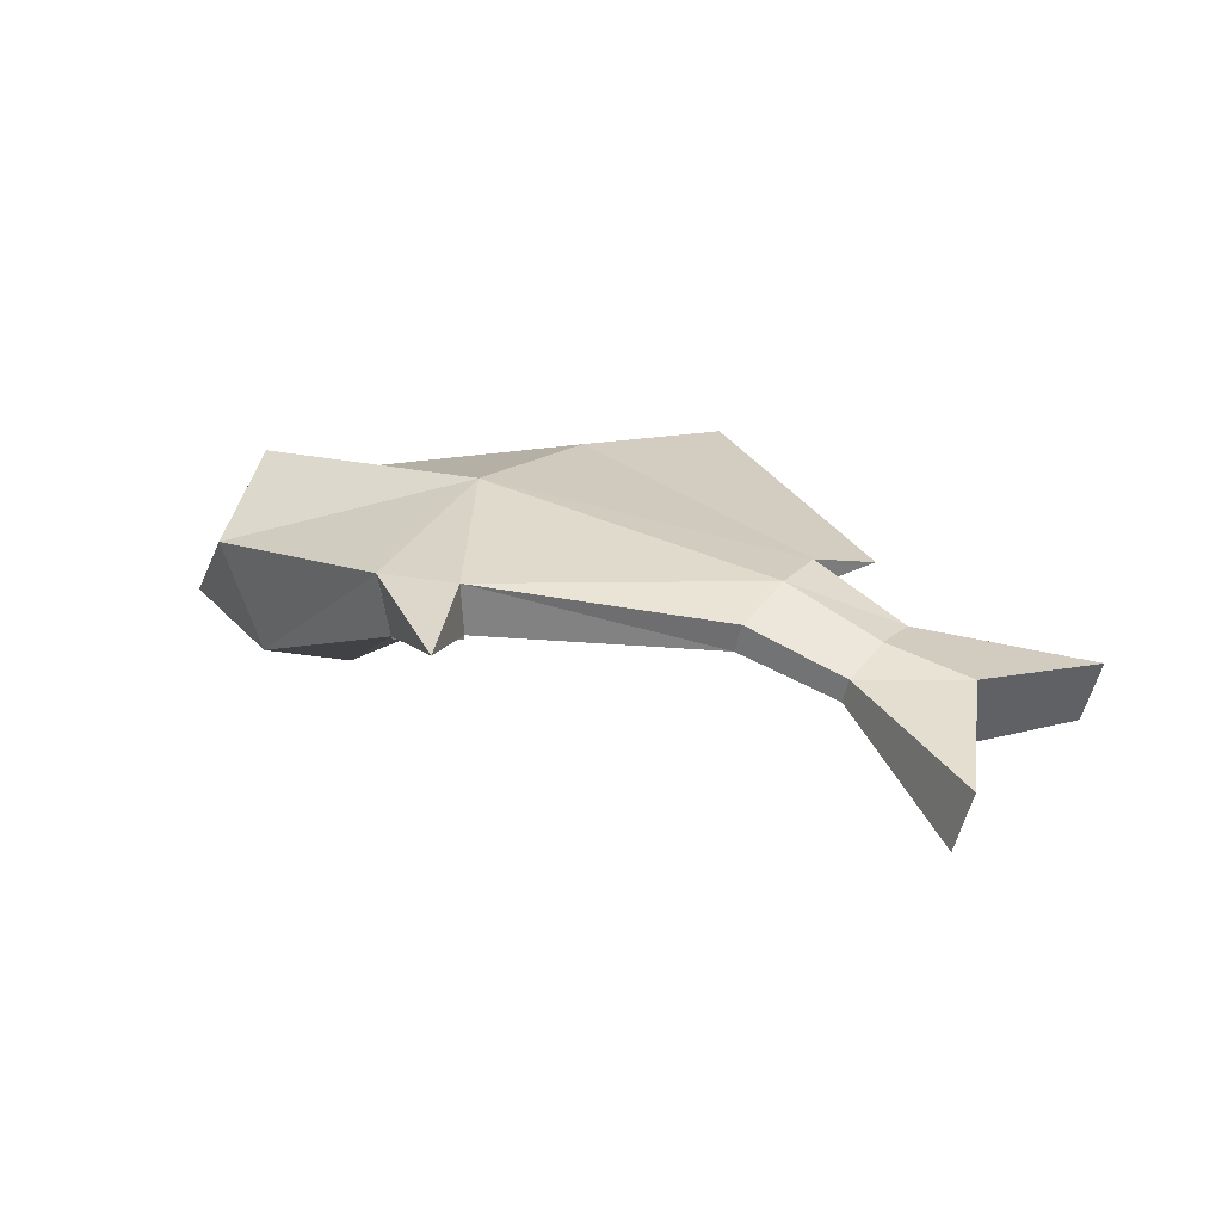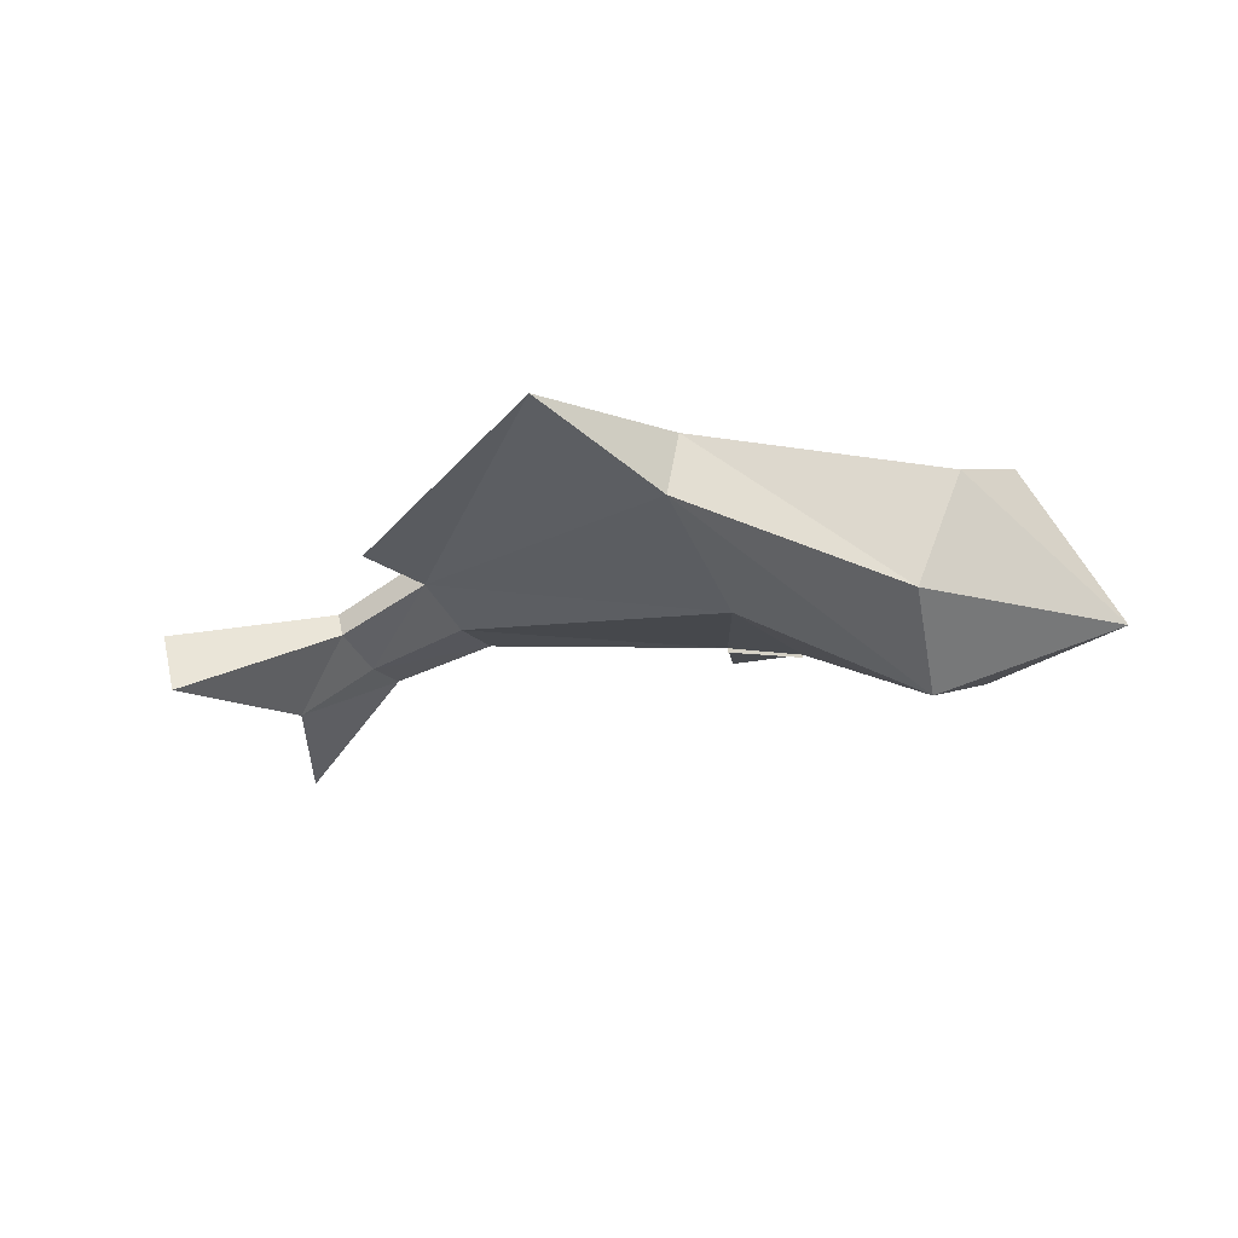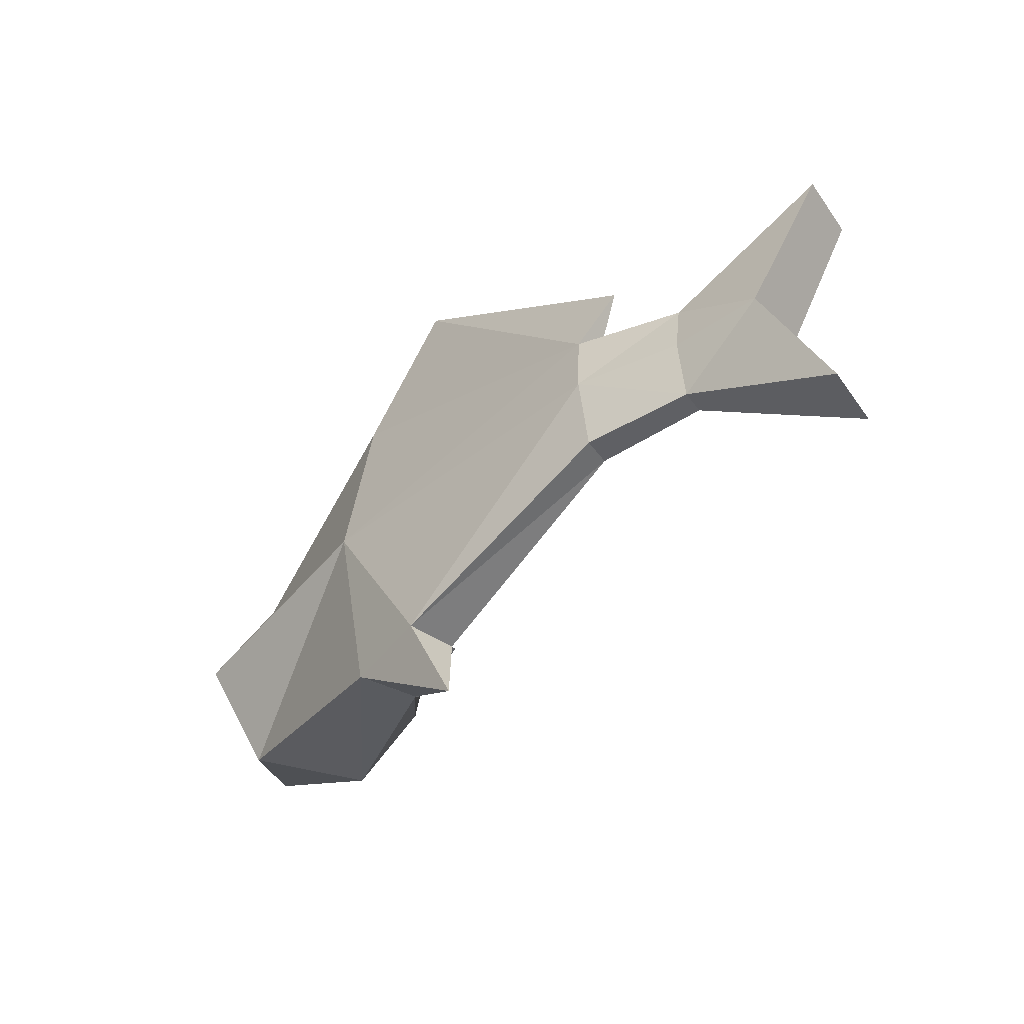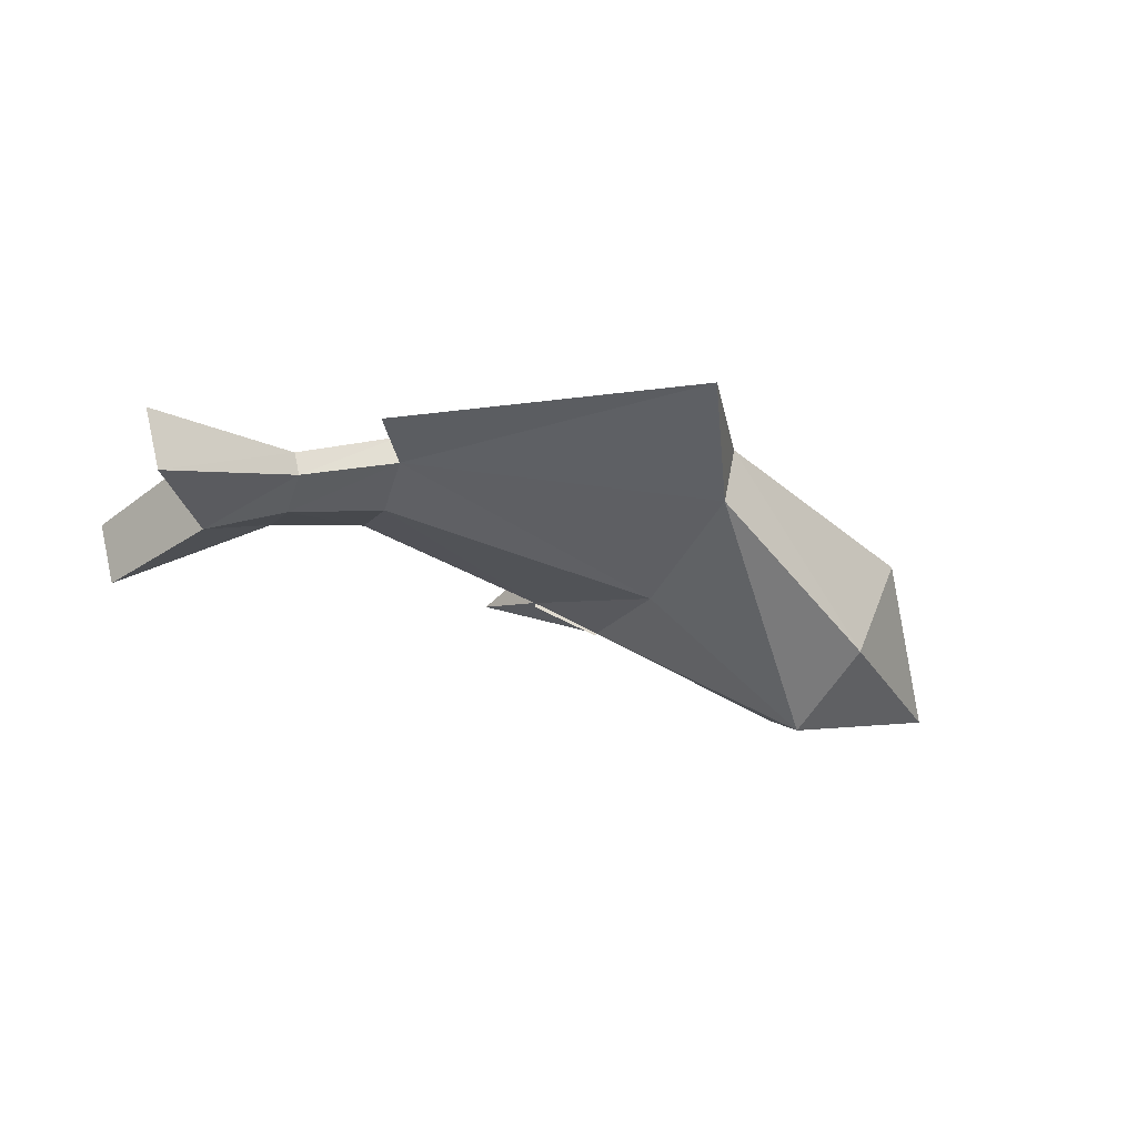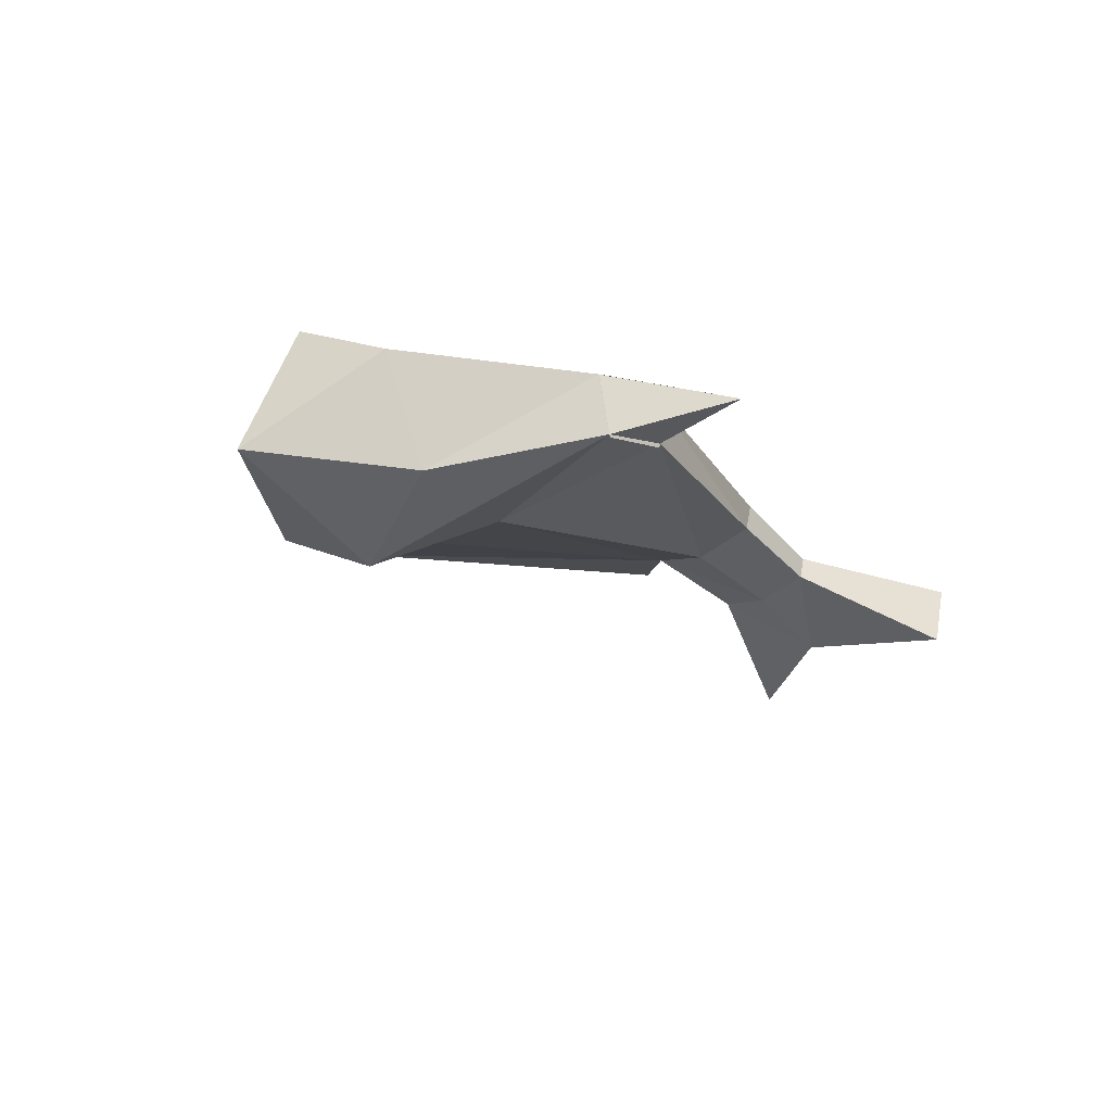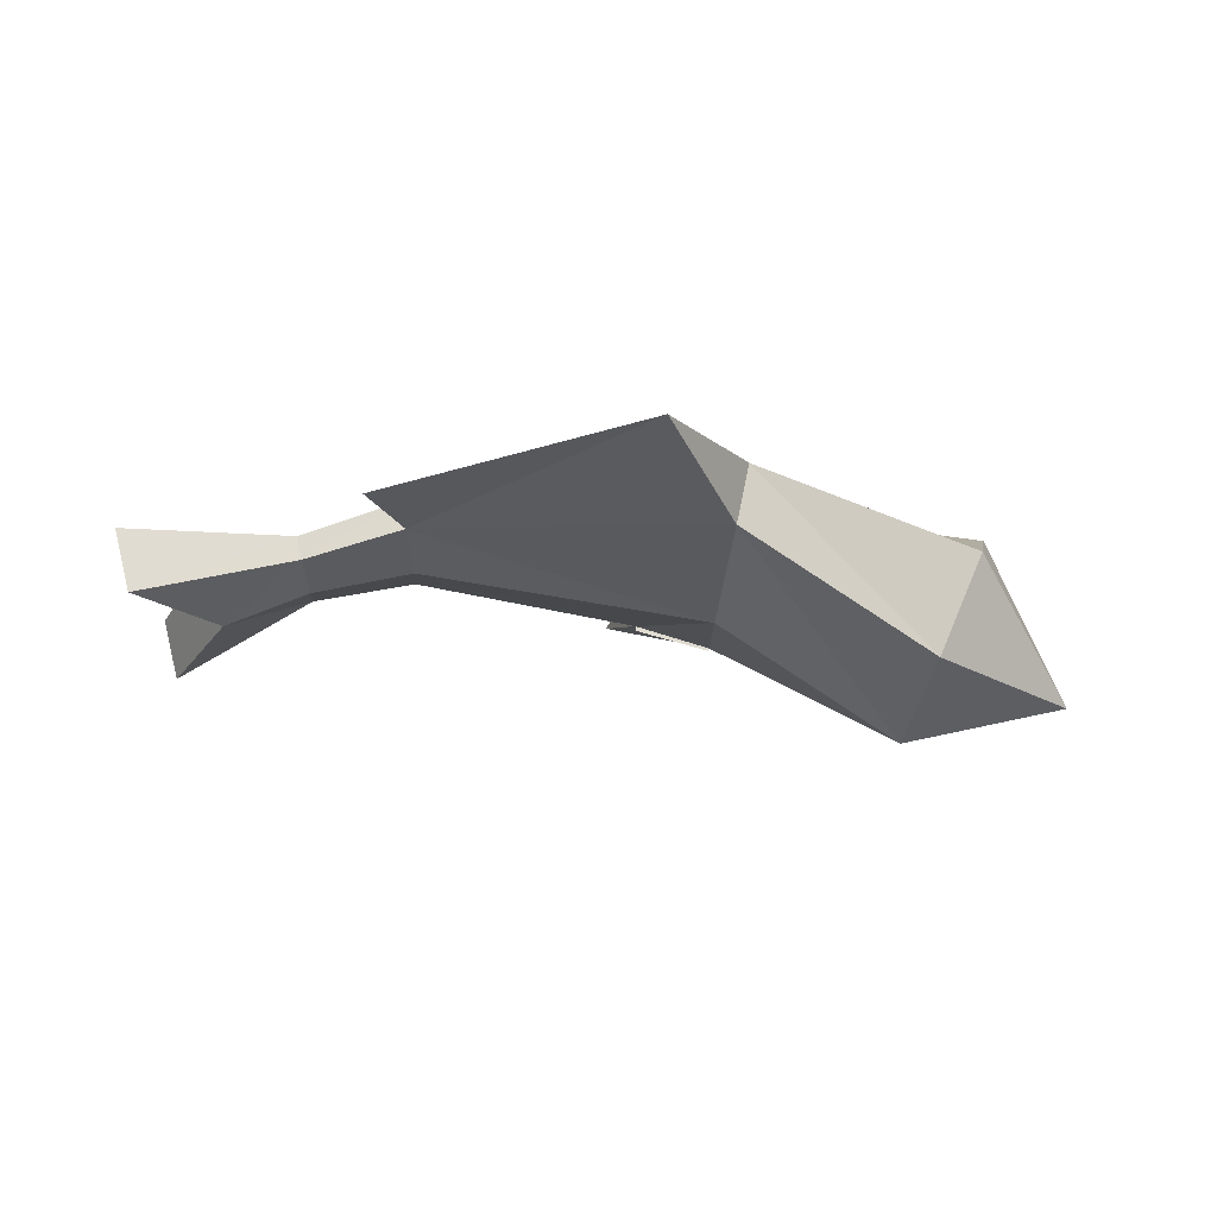
<metadata>
{"format":"obj","ext":"obj","renderer":"f3d","projection":"perspective","resolution":1024,"background":"white","views":[{"elev":28.1,"azim":33.1,"up":"+Z"},{"elev":-28.2,"azim":-154.8,"up":"+Z"},{"elev":-42.2,"azim":46.7,"up":"+Y"},{"elev":-26.4,"azim":158.2,"up":"+Z"},{"elev":-24.6,"azim":-43.1,"up":"+Z"},{"elev":-20.2,"azim":178.2,"up":"+Z"}]}
</metadata>
<code>
o Cylinder
v 2.977 1.724 6.428
v 11.84 1.565 7.941
v 2.745 -3.323 7.388
v 11.93 -0.4345 8.36
v 2.332 -3.323 9.223
v 12.16 -0.4345 9.222
v 2.132 1.724 10.07
v 12.25 1.565 9.672
v 2.351 6.77 9.333
v 12.08 3.565 9.427
v 2.739 6.77 7.478
v 12.01 3.565 8.542
v 14.88 1.565 7.275
v 14.98 -0.106 7.637
v 15.17 -0.106 8.362
v 15.26 1.565 8.724
v 15.17 3.236 8.411
v 14.99 3.236 7.682
v -2.467 0.9753 2.999
v -3.163 -2.119 4.598
v -4.592 -2.119 7.813
v -5.297 0.9753 9.431
v -4.584 4.07 7.846
v -3.193 4.07 4.621
v -7.704 -1e-06 4.433
v 19.3 -2.374 5.874
v 17.37 1.565 6.215
v 19.8 -2.374 7.785
v 17.95 1.565 8.431
v 19.95 5.345 7.745
v 19.45 5.345 5.834
v 4.848 10.75 8.91
v 13.13 5.29 8.895
v 5.003 -3.085 9.563
v 5.098 -3.085 8.022
v 2.351 -3.323 9.221
v 2.775 -3.323 7.298
v 5.005 -3.085 9.421
v 5.078 -3.085 7.872
v 5.952 -5.633 8.843
f 34 8 7
f 34 4 6
f 7 10 9
f 8 15 16
f 10 12 33
f 12 1 11
f 7 23 22
f 12 13 2
f 8 17 10
f 6 14 15
f 10 18 12
f 4 13 14
f 22 25 21
f 5 20 3
f 9 24 23
f 3 19 1
f 7 21 5
f 11 19 24
f 21 25 20
f 20 25 19
f 23 25 22
f 19 25 24
f 24 25 23
f 17 31 18
f 15 26 28
f 26 29 28
f 29 31 30
f 15 29 16
f 14 27 26
f 18 27 13
f 17 29 30
f 11 9 32
f 12 32 33
f 10 32 9
f 34 36 38
f 3 36 5
f 35 37 3
f 35 38 39
f 2 4 35
f 35 40 34
f 5 34 40
f 3 40 36
f 40 35 3
f 7 5 34
f 34 6 8
f 34 35 4
f 7 8 10
f 8 6 15
f 12 2 1
f 7 9 23
f 12 18 13
f 8 16 17
f 6 4 14
f 10 17 18
f 4 2 13
f 5 21 20
f 9 11 24
f 3 20 19
f 7 22 21
f 11 1 19
f 17 30 31
f 15 14 26
f 26 27 29
f 29 27 31
f 15 28 29
f 14 13 27
f 18 31 27
f 17 16 29
f 12 11 32
f 10 33 32
f 34 5 36
f 3 37 36
f 35 39 37
f 35 34 38
f 35 3 1
f 1 2 35

</code>
